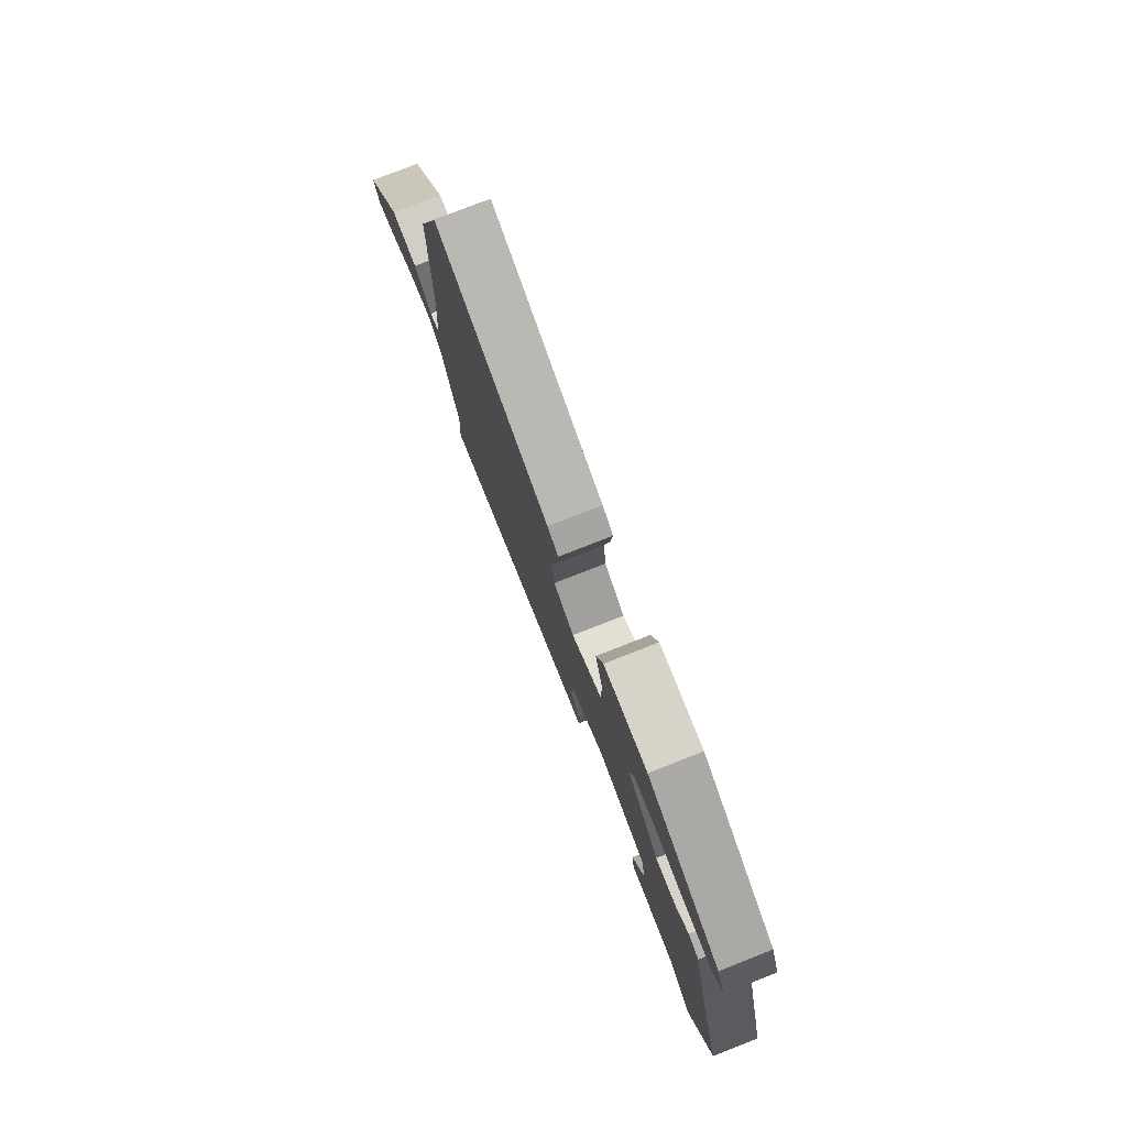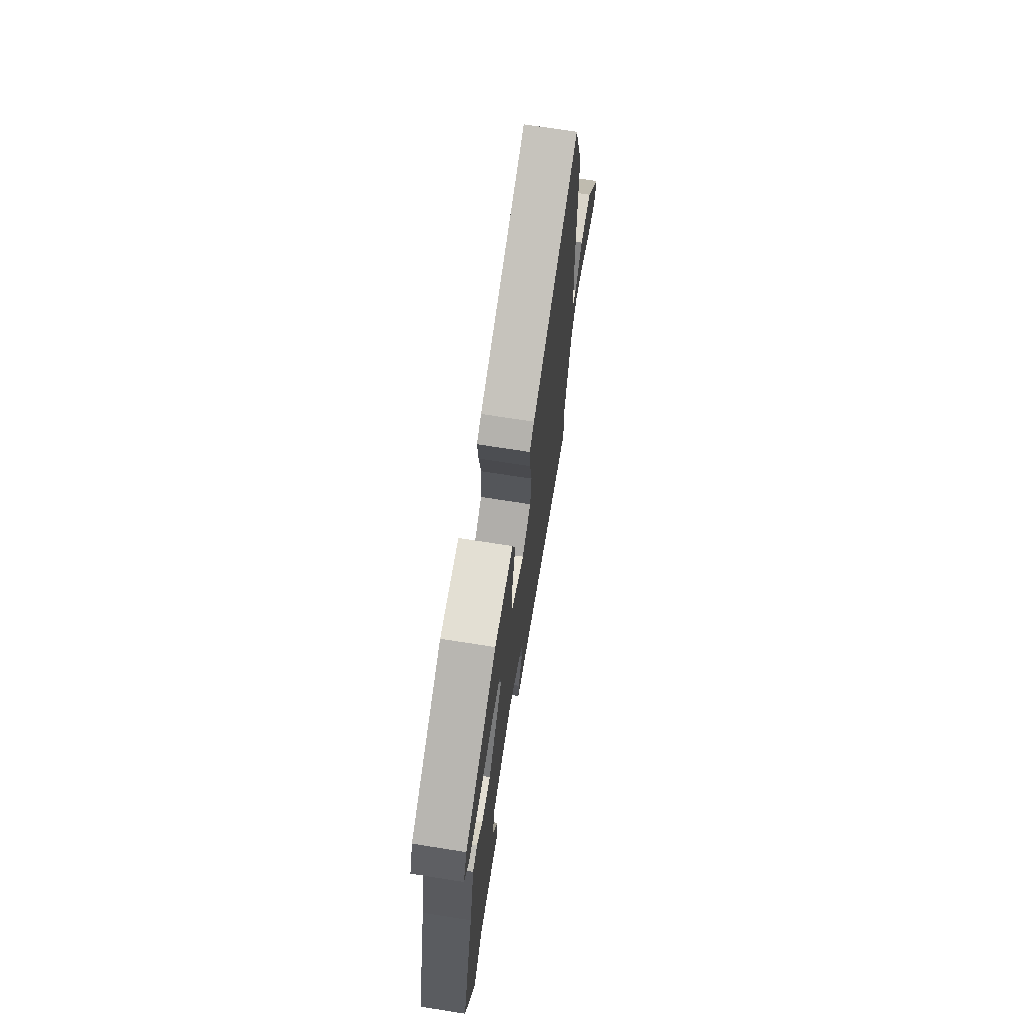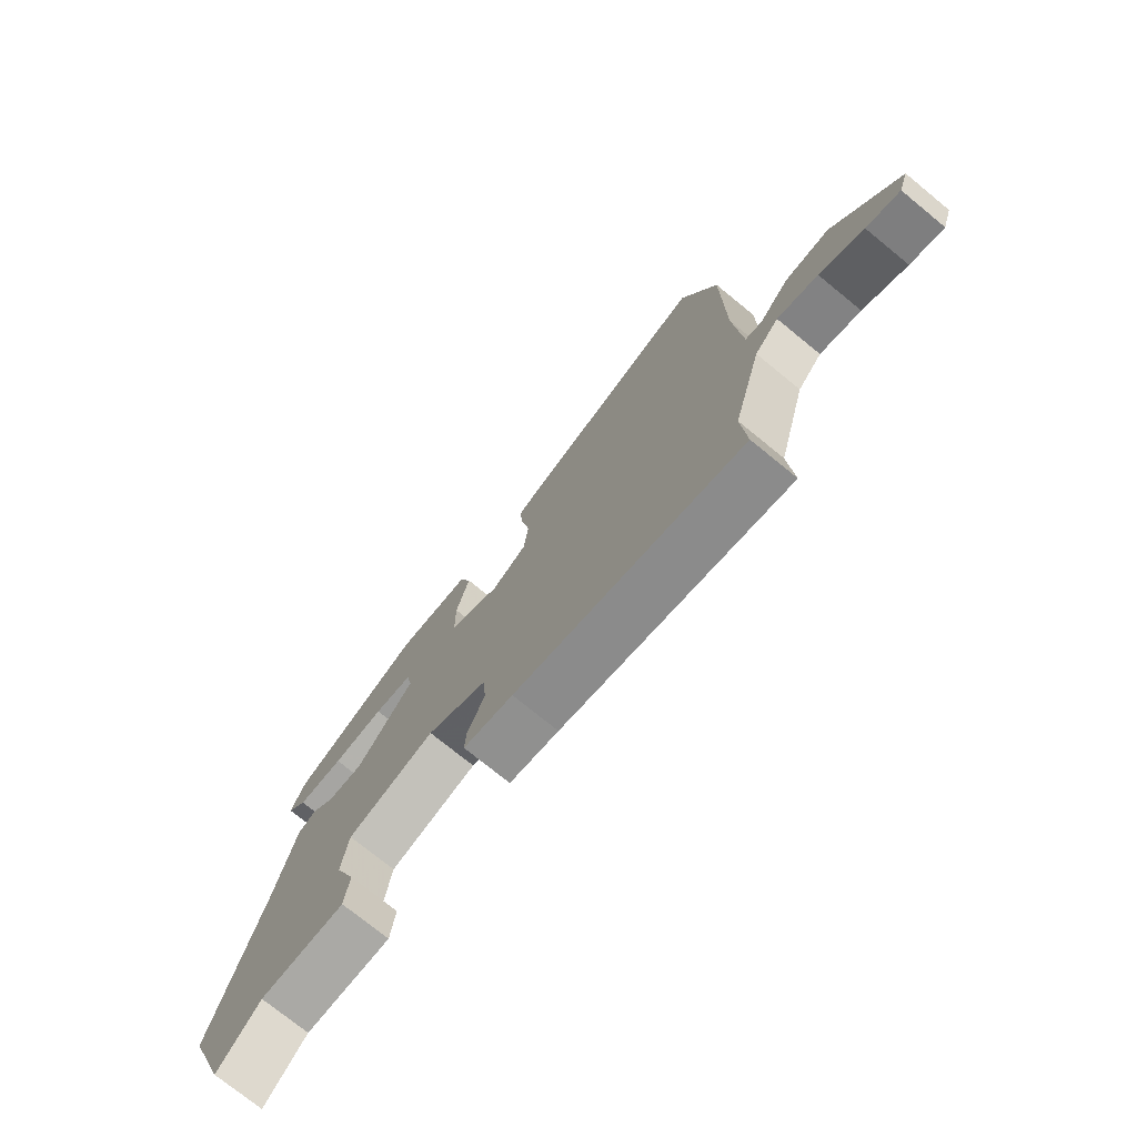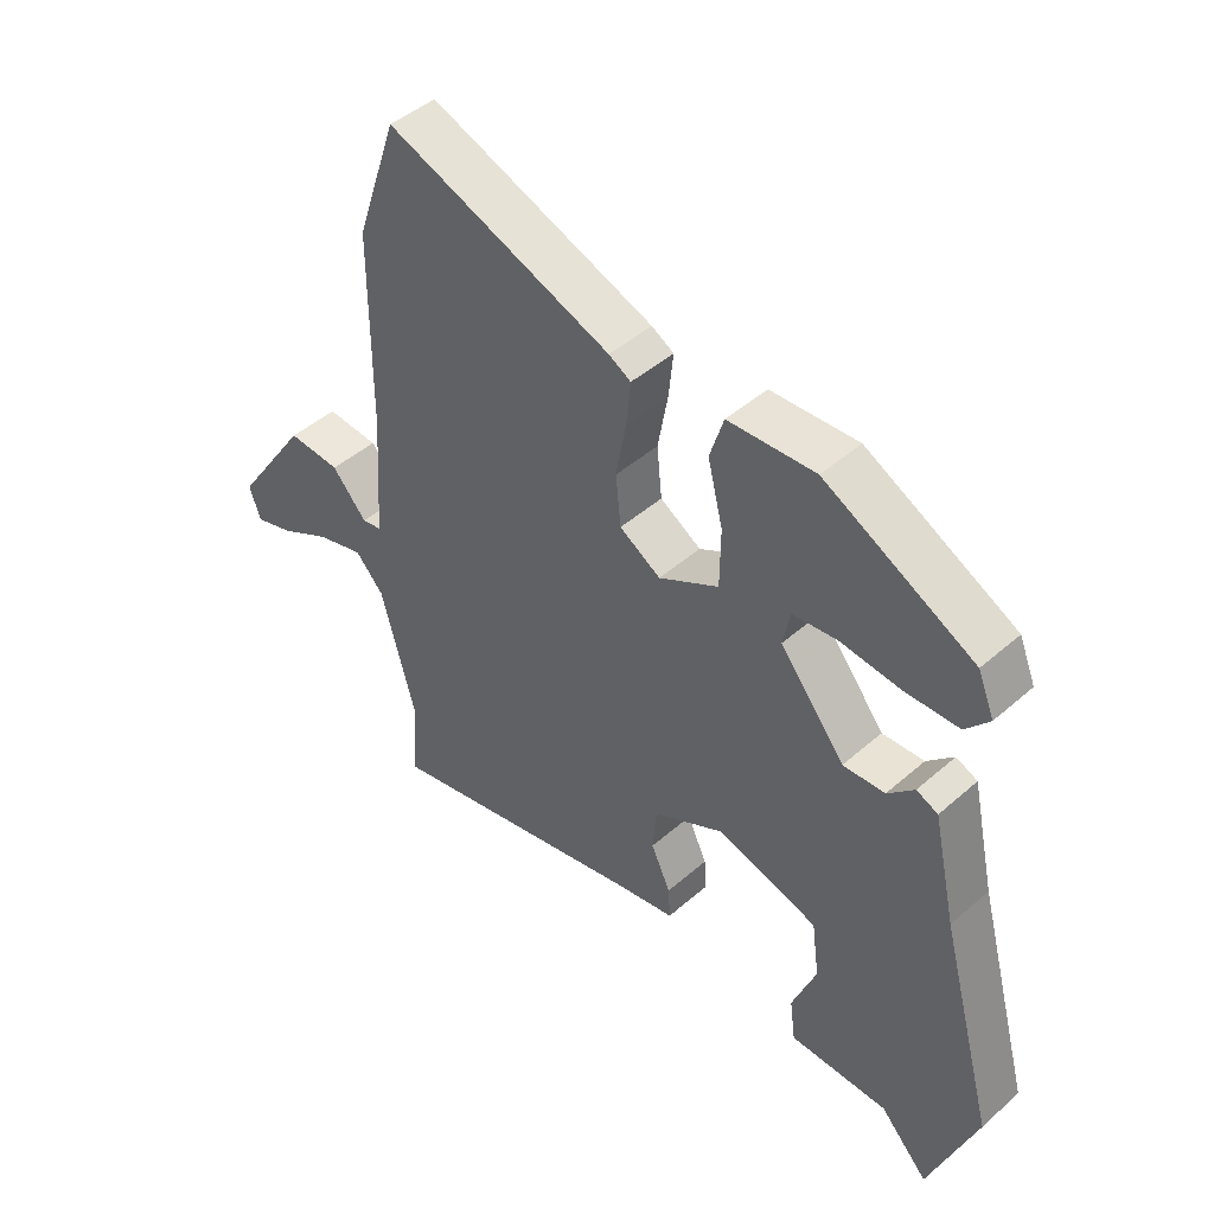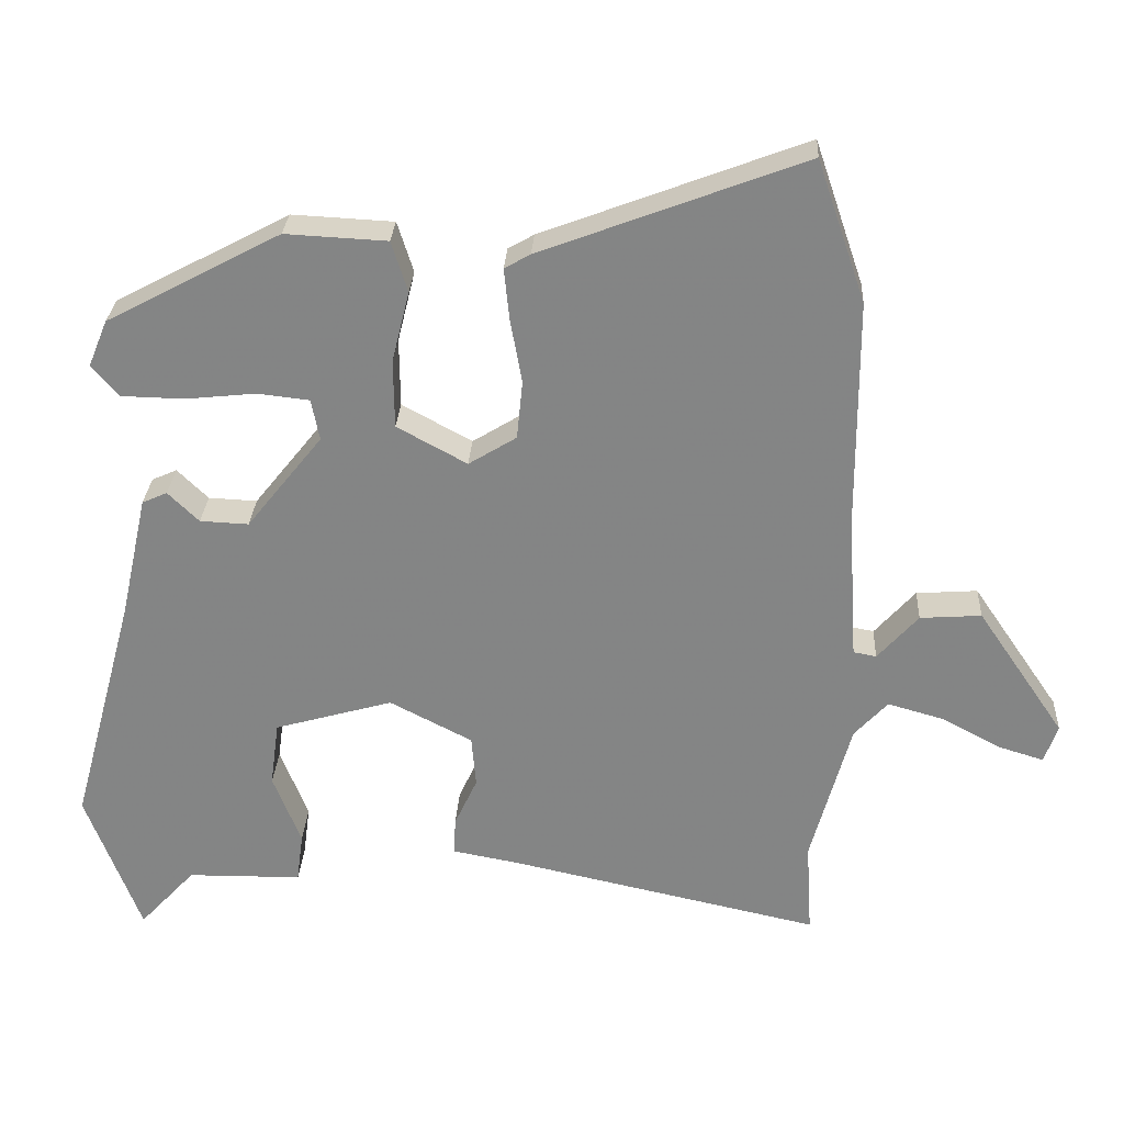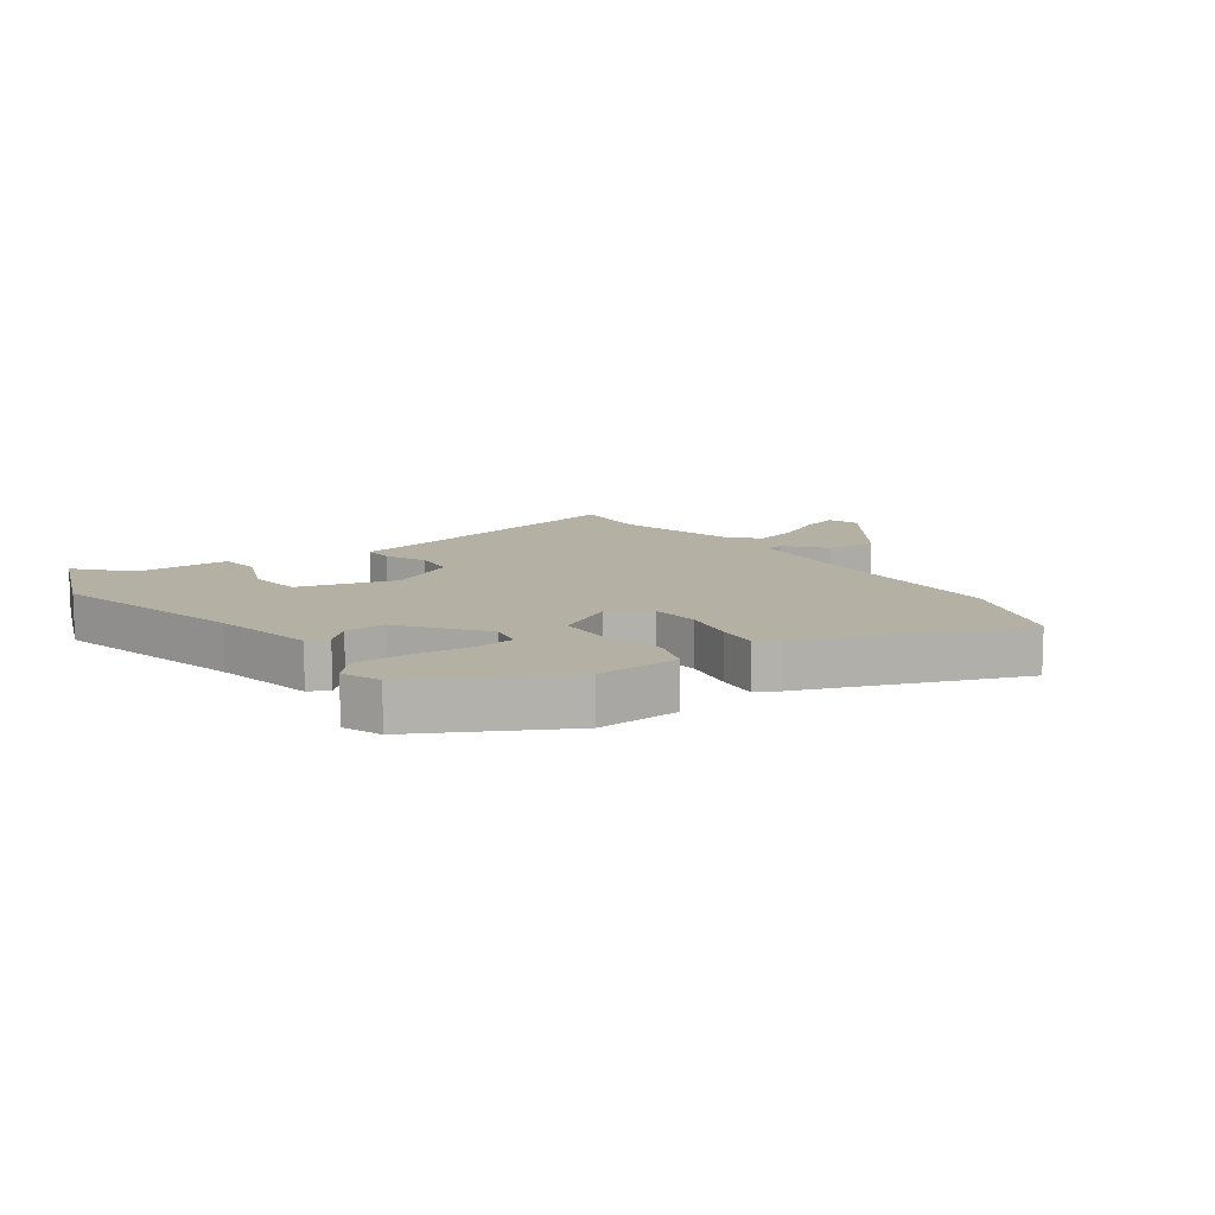
<metadata>
{"format":"obj","ext":"obj","renderer":"f3d","projection":"perspective","resolution":1024,"background":"white","views":[{"elev":78.6,"azim":-111.4,"up":"+Z"},{"elev":69.9,"azim":-81.0,"up":"+Z"},{"elev":-74.8,"azim":50.8,"up":"+Z"},{"elev":45.4,"azim":-135.2,"up":"+Z"},{"elev":28.0,"azim":3.1,"up":"+Z"},{"elev":11.4,"azim":-35.0,"up":"+Y"}]}
</metadata>
<code>
v -0.471 0.07 -0.577
v -0.545 0.07 -0.38
v -0.457 0.07 -0.057
v -0.42 0.07 0.11
v -0.386 0.07 0.125
v -0.344 0.07 0.084
v -0.278 0.07 0.081
v -0.175 0.07 0.21
v -0.186 0.07 0.266
v -0.257 0.07 0.274
v -0.352 0.07 0.264
v -0.437 0.07 0.266
v -0.474 0.07 0.309
v -0.448 0.07 0.372
v -0.212 0.07 0.497
v -0.074 0.07 0.49
v -0.052 0.07 0.421
v -0.076 0.07 0.324
v -0.075 0.07 0.231
v 0.02 0.07 0.179
v 0.085 0.07 0.219
v 0.093 0.07 0.299
v 0.077 0.07 0.387
v 0.07 0.07 0.456
v 0.105 0.07 0.476
v 0.462 0.07 0.611
v 0.528 0.07 0.418
v 0.529 0.07 0.106
v 0.542 0.07 -0.092
v 0.573 0.07 -0.098
v 0.628 0.07 -0.036
v 0.711 0.07 -0.03
v 0.83 0.07 -0.204
v 0.812 0.07 -0.256
v 0.75 0.07 -0.237
v 0.669 0.07 -0.194
v 0.594 0.07 -0.173
v 0.549 0.07 -0.222
v 0.495 0.07 -0.42
v 0.503 0.07 -0.548
v 0.081 0.07 -0.456
v -0.011 0.07 -0.439
v -0.008 0.07 -0.388
v 0.023 0.07 -0.321
v 0.017 0.07 -0.251
v -0.095 0.07 -0.193
v -0.256 0.07 -0.239
v -0.268 0.07 -0.328
v -0.23 0.07 -0.425
v -0.239 0.07 -0.493
v -0.395 0.07 -0.495
v -0.471 0 -0.577
v -0.545 0 -0.38
v -0.457 0 -0.057
v -0.42 0 0.11
v -0.386 0 0.125
v -0.344 0 0.084
v -0.278 0 0.081
v -0.175 0 0.21
v -0.186 0 0.266
v -0.257 0 0.274
v -0.352 0 0.264
v -0.437 0 0.266
v -0.474 0 0.309
v -0.448 0 0.372
v -0.212 0 0.497
v -0.074 0 0.49
v -0.052 0 0.421
v -0.076 0 0.324
v -0.075 0 0.231
v 0.02 0 0.179
v 0.085 0 0.219
v 0.093 0 0.299
v 0.077 0 0.387
v 0.07 0 0.456
v 0.105 0 0.476
v 0.462 0 0.611
v 0.528 0 0.418
v 0.529 0 0.106
v 0.542 0 -0.092
v 0.573 0 -0.098
v 0.628 0 -0.036
v 0.711 0 -0.03
v 0.83 0 -0.204
v 0.812 0 -0.256
v 0.75 0 -0.237
v 0.669 0 -0.194
v 0.594 0 -0.173
v 0.549 0 -0.222
v 0.495 0 -0.42
v 0.503 0 -0.548
v 0.081 0 -0.456
v -0.011 0 -0.439
v -0.008 0 -0.388
v 0.023 0 -0.321
v 0.017 0 -0.251
v -0.095 0 -0.193
v -0.256 0 -0.239
v -0.268 0 -0.328
v -0.23 0 -0.425
v -0.239 0 -0.493
v -0.395 0 -0.495
f 48 49 50 51
f 47 48 51 1
f 41 42 43 44
f 39 40 41 44
f 38 39 44 45
f 37 38 45 46
f 33 34 35 36
f 33 36 37
f 30 31 32 33
f 29 30 33 37
f 25 26 27 28
f 25 28 29
f 22 23 24 25
f 22 25 29 37
f 15 16 17 18
f 15 18 19
f 14 15 19
f 10 11 12 13
f 9 10 13 14
f 3 4 5 6
f 3 6 7
f 47 1 2 3
f 46 47 3 7
f 21 22 37
f 20 21 37 46
f 9 14 19
f 8 9 19 20
f 7 8 20 46
f 102 101 100 99
f 52 102 99 98
f 95 94 93 92
f 95 92 91 90
f 96 95 90 89
f 97 96 89 88
f 87 86 85 84
f 88 87 84
f 84 83 82 81
f 88 84 81 80
f 79 78 77 76
f 80 79 76
f 76 75 74 73
f 88 80 76 73
f 69 68 67 66
f 70 69 66
f 70 66 65
f 64 63 62 61
f 65 64 61 60
f 57 56 55 54
f 58 57 54
f 54 53 52 98
f 58 54 98 97
f 88 73 72
f 97 88 72 71
f 70 65 60
f 71 70 60 59
f 97 71 59 58
f 1 52 53 2
f 2 53 54 3
f 3 54 55 4
f 4 55 56 5
f 5 56 57 6
f 6 57 58 7
f 7 58 59 8
f 8 59 60 9
f 9 60 61 10
f 10 61 62 11
f 11 62 63 12
f 12 63 64 13
f 13 64 65 14
f 14 65 66 15
f 15 66 67 16
f 16 67 68 17
f 17 68 69 18
f 18 69 70 19
f 19 70 71 20
f 20 71 72 21
f 21 72 73 22
f 22 73 74 23
f 23 74 75 24
f 24 75 76 25
f 25 76 77 26
f 26 77 78 27
f 27 78 79 28
f 28 79 80 29
f 29 80 81 30
f 30 81 82 31
f 31 82 83 32
f 32 83 84 33
f 33 84 85 34
f 34 85 86 35
f 35 86 87 36
f 36 87 88 37
f 37 88 89 38
f 38 89 90 39
f 39 90 91 40
f 40 91 92 41
f 41 92 93 42
f 42 93 94 43
f 43 94 95 44
f 44 95 96 45
f 45 96 97 46
f 46 97 98 47
f 47 98 99 48
f 48 99 100 49
f 49 100 101 50
f 50 101 102 51
f 51 102 52 1

</code>
